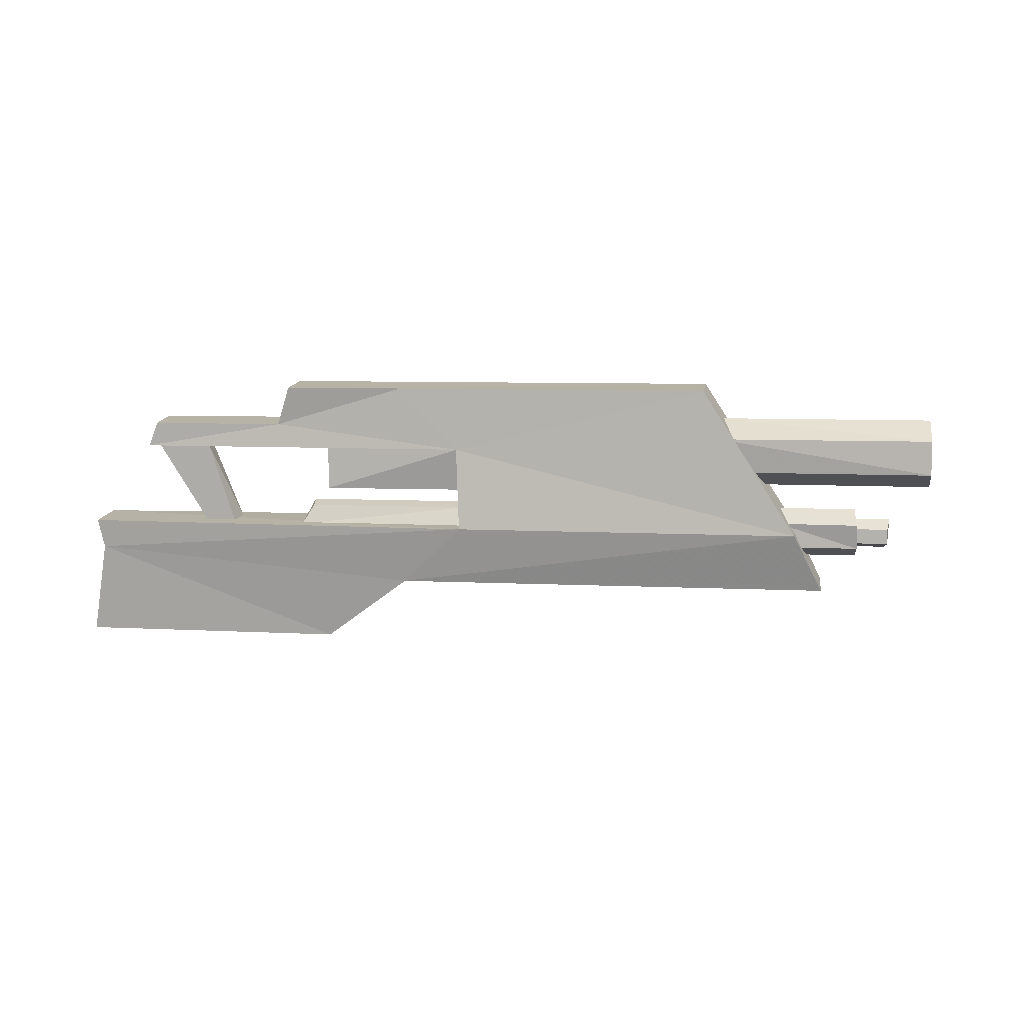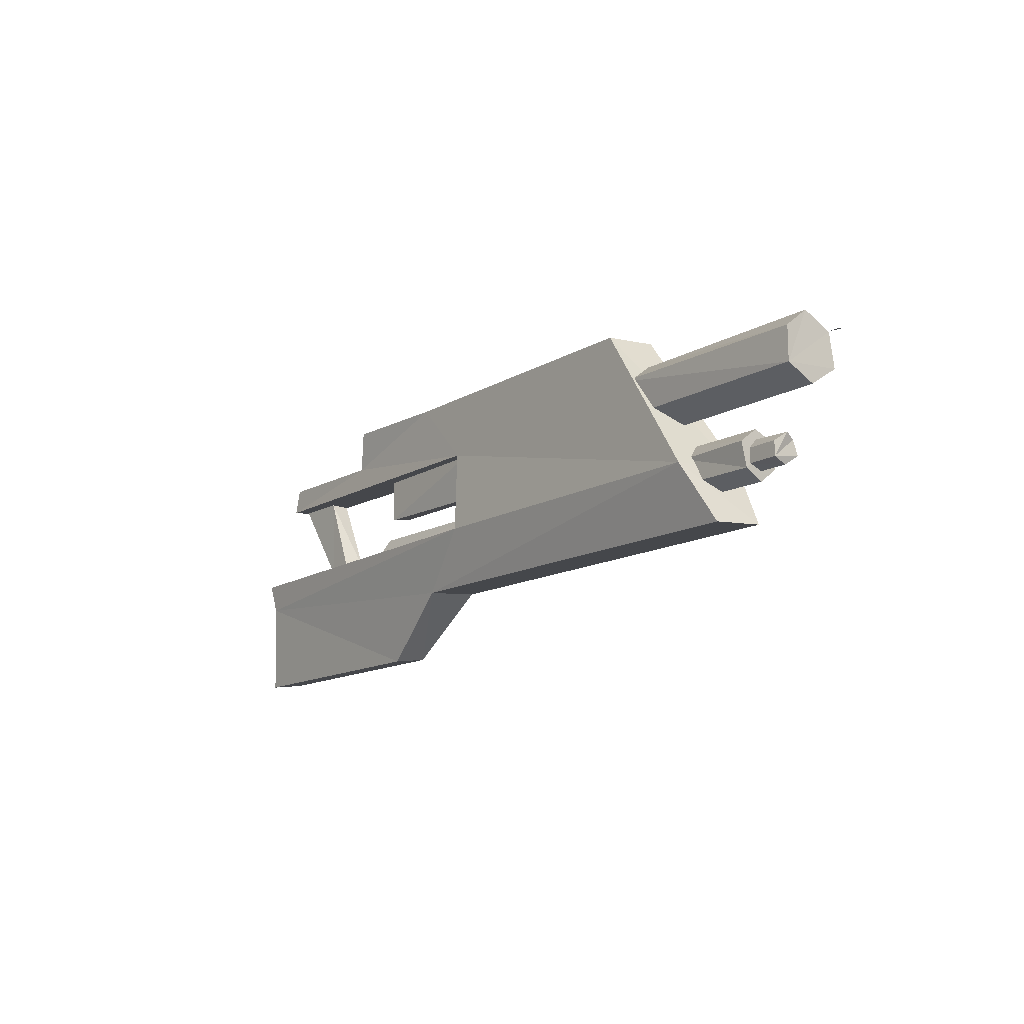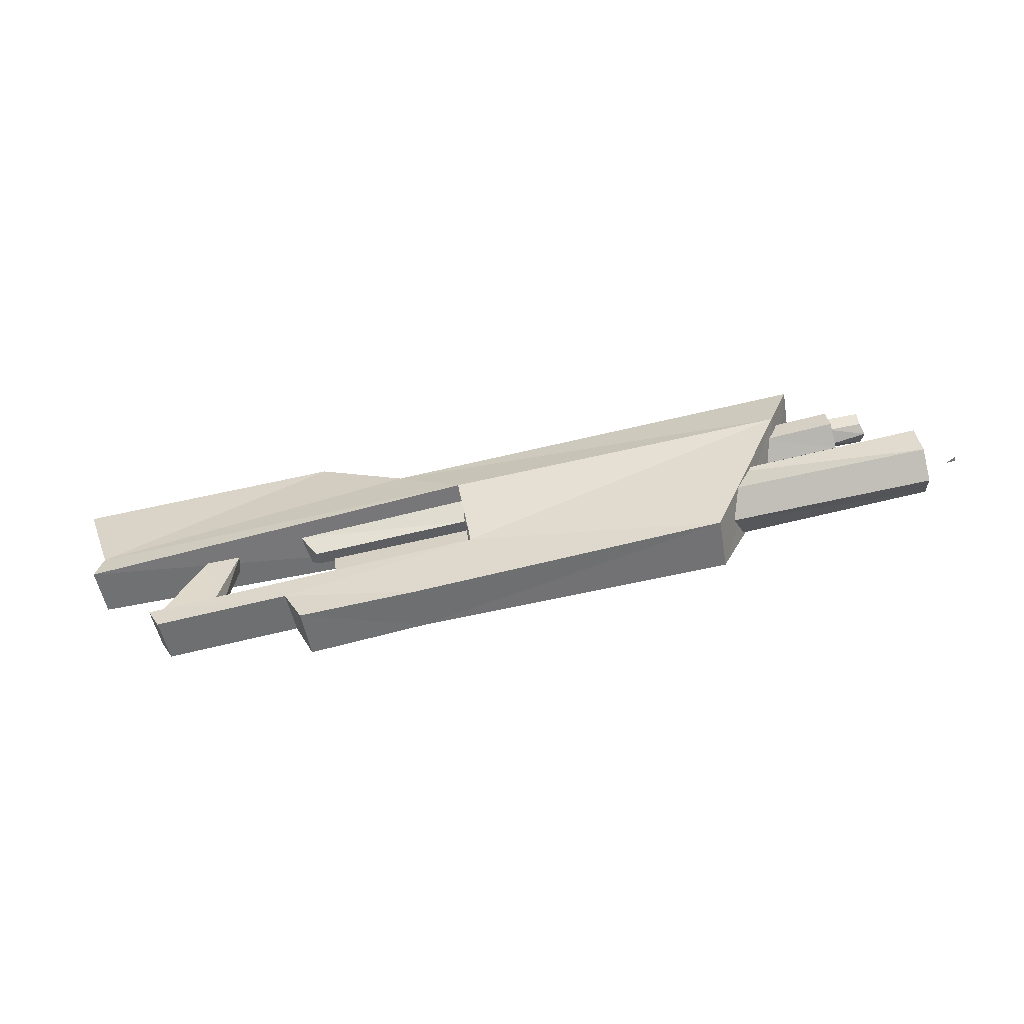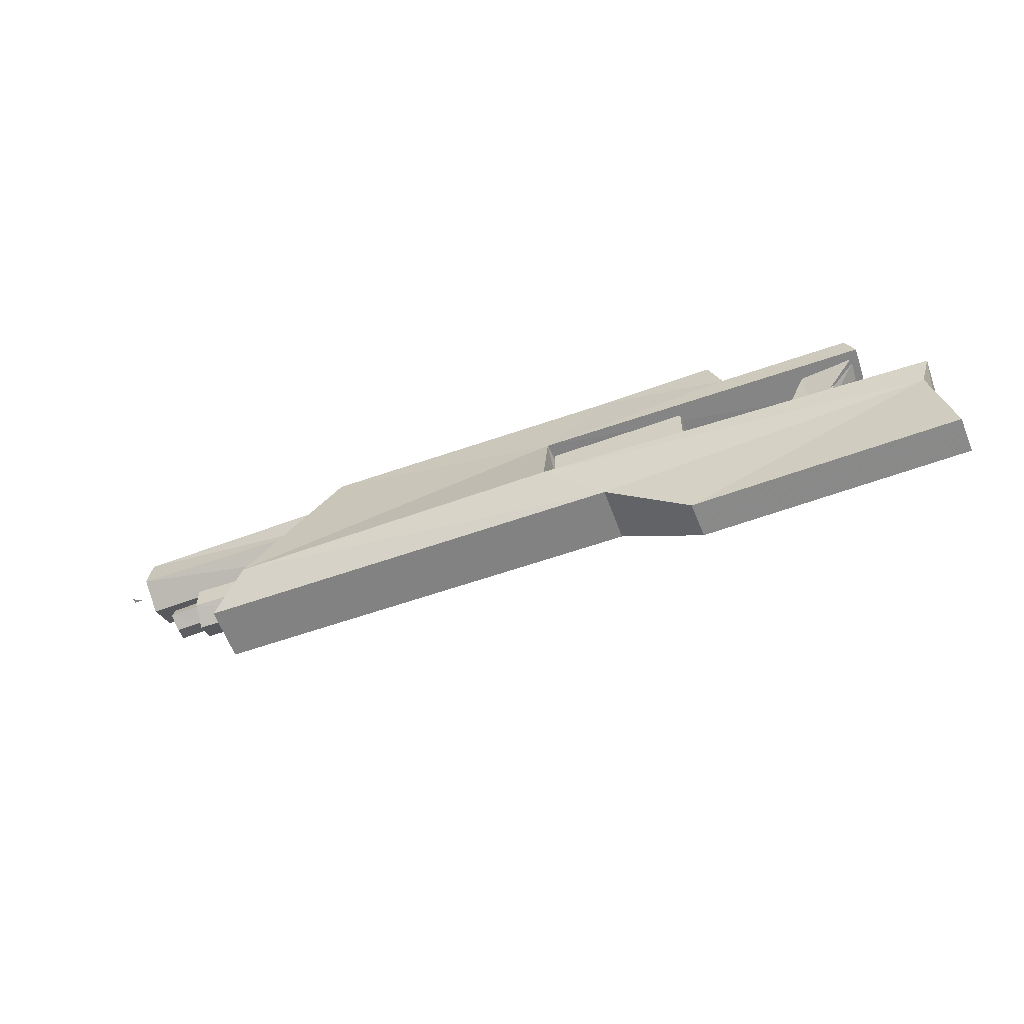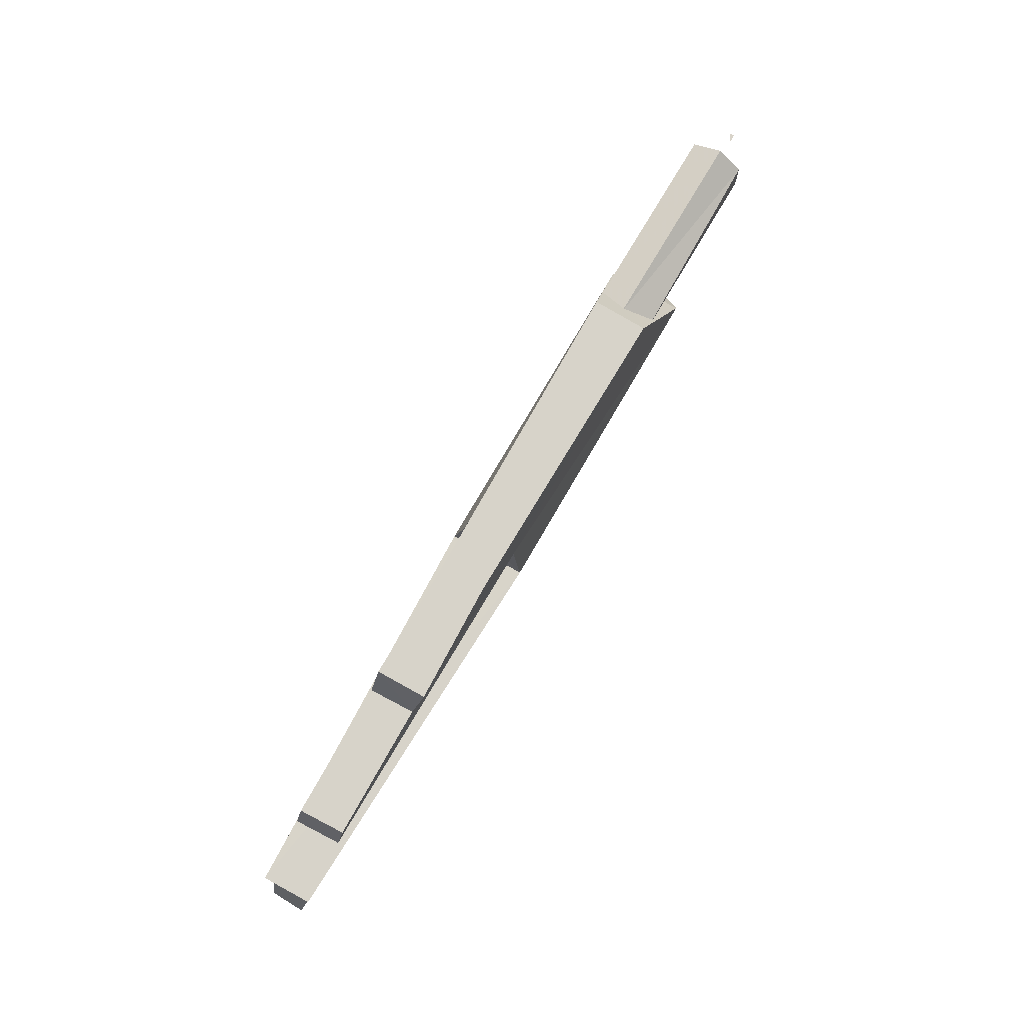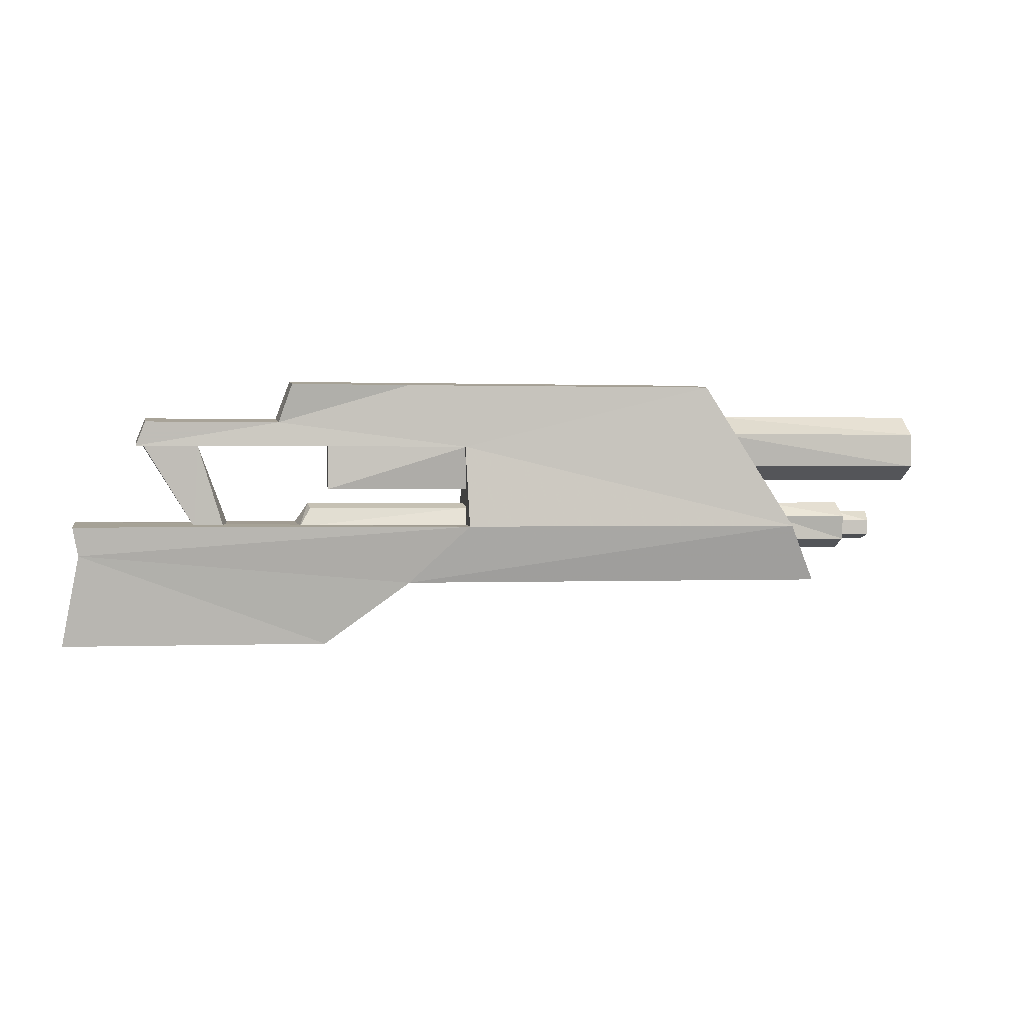
<metadata>
{"format":"obj","ext":"obj","renderer":"f3d","projection":"perspective","resolution":1024,"background":"white","views":[{"elev":6.9,"azim":-161.1,"up":"+Y"},{"elev":-13.6,"azim":-118.5,"up":"+Y"},{"elev":29.7,"azim":172.9,"up":"+Z"},{"elev":-56.2,"azim":30.9,"up":"+Y"},{"elev":74.6,"azim":129.7,"up":"+Y"},{"elev":0.7,"azim":-179.1,"up":"+Y"}]}
</metadata>
<code>
v 0.01 -0.1 -0.1
v 0.03 -0.09 0
v -0.81 -0.1 0.01
v -0.78 -0.09 0.17
v -0.79 0.08 0.13
v -0.8 0.07 0.02
v -0.14 0.12 -0.09
v -0.12 0.07 -0.09
v -0.12 0.13 0
v -0.1 0.08 0
v -1.47 -0.13 0.17
v -1.62 -0.15 0.24
v -1.46 -0.15 0.21
v -1.61 -0.12 0.28
v -1.46 -0.12 0.25
v -1.61 -0.07 0.28
v -1.46 -0.07 0.25
v -1.62 -0.05 0.23
v -1.46 -0.05 0.2
v -1.63 -0.08 0.19
v -1.47 -0.08 0.17
v -1.63 -0.13 0.2
v -0.79 -0.09 0.13
v -0.79 -0.05 0.1
v -0.43 -0.09 0.06
v -0.46 -0.05 0.04
v -0.47 -0.06 0.01
v -0.8 -0.06 0.07
v -0.45 -0.1 -0.01
v -0.8 -0.1 0.05
v -0.51 0.07 0
v -0.8 0.07 0.04
v -0.51 -0.02 0
v -0.8 -0.02 0.06
v -0.5 -0.01 0.05
v -0.5 0.08 0.05
v -0.79 -0.01 0.1
v -0.13 0.07 -0.06
v -0.24 0.07 -0.04
v -0.23 -0.1 -0.03
v -0.29 -0.1 -0.02
v -0.22 -0.09 0.01
v -0.12 0.07 -0.02
v -0.23 0.07 0
v -0.29 -0.09 0.02
v -1.54 -0.21 0.29
v -1.48 -0.09 0.29
v -0.66 -0.21 0.13
v 0.01 -0.15 0
v 0.05 -0.34 0
v -0.49 -0.34 0.09
v -0.79 0.08 0.1
v -0.12 0.07 -0.01
v -1.68 -0.13 0.25
v -1.68 -0.11 0.28
v -1.62 -0.13 0.24
v -1.61 -0.11 0.27
v -1.68 -0.08 0.27
v -1.61 -0.08 0.26
v -1.69 -0.07 0.25
v -1.62 -0.07 0.23
v -1.69 -0.09 0.22
v -1.62 -0.09 0.21
v -1.69 -0.12 0.22
v -1.62 -0.12 0.21
v -1.56 -0.22 0.18
v -1.51 -0.1 0.13
v -0.68 -0.22 0.02
v -0 -0.16 -0.09
v 0.04 -0.35 -0.07
v -0.5 -0.35 0.02
v -1.32 0.2 0.1
v -1.3 0.21 0.21
v -1.78 0.1 0.19
v -1.35 0.1 0.11
v -1.78 0.03 0.19
v -1.35 0.03 0.12
v -1.77 0 0.25
v -1.34 0 0.18
v -1.76 0.04 0.31
v -1.33 0.04 0.23
v -1.76 0.11 0.3
v -1.33 0.11 0.23
v -1.77 0.14 0.24
v -1.34 0.14 0.17
v -0.68 0.2 0
v -0.41 0.12 -0.04
v -0.44 0.2 -0.05
v -0.66 0.21 0.09
v -0.39 0.13 0.05
v -0.42 0.21 0.05
v -1.826 0.08322 0.2489
v -1.845 0.08322 0.2524
v -1.844 0.08405 0.2622
o Node 0
f 3 2 1
f 4 2 3
f 4 4 3
f 4 4 4
f 4 4 4
f 5 4 4
f 3 5 4
f 6 5 3
f 6 6 3
f 7 6 6
f 7 7 6
f 8 7 7
f 9 8 7
f 10 8 9
f 10 10 9
f 6 10 10
f 6 6 10
f 5 6 6
f 8 5 6
f 10 5 8
f 10 10 8
f 11 10 10
f 11 11 10
f 12 11 11
f 13 12 11
f 14 12 13
f 15 14 13
f 16 14 15
f 17 16 15
f 18 16 17
f 19 18 17
f 20 18 19
f 21 20 19
f 22 20 21
f 11 22 21
f 12 22 11
f 12 12 11
f 23 12 12
f 23 23 12
f 24 23 23
f 25 24 23
f 26 24 25
f 26 26 25
f 27 26 26
f 27 27 26
f 28 27 27
f 29 28 27
f 30 28 29
f 30 30 29
f 26 30 30
f 26 26 30
f 24 26 26
f 27 24 26
f 28 24 27
f 28 28 27
f 25 28 28
f 25 25 28
f 26 25 25
f 29 26 25
f 27 26 29
f 27 27 29
f 31 27 27
f 31 31 27
f 32 31 31
f 33 32 31
f 34 32 33
f 34 34 33
f 35 34 34
f 35 35 34
f 36 35 35
f 33 36 35
f 31 36 33
f 31 31 33
f 37 31 31
f 37 37 31
f 35 37 37
f 34 35 37
f 33 35 34
f 33 33 34
f 38 33 33
f 38 38 33
f 39 38 38
f 40 39 38
f 41 39 40
f 41 41 40
f 42 41 41
f 42 42 41
f 43 42 42
f 40 43 42
f 38 43 40
f 38 38 40
f 44 38 38
f 44 44 38
f 45 44 44
f 39 45 44
f 41 45 39
f 41 41 39
f 46 41 41
f 46 46 41
f 47 46 46
f 48 47 46
f 4 47 48
f 49 4 48
f 2 4 49
f 2 2 49
f 50 2 2
f 50 50 2
f 51 50 50
f 49 51 50
f 48 51 49
f 48 48 49
f 36 48 48
f 36 36 48
f 35 36 36
f 52 35 36
f 37 35 52
f 37 37 52
f 53 37 37
f 53 53 37
f 42 53 53
f 44 42 53
f 45 42 44
f 45 45 44
f 54 45 45
f 54 54 45
f 55 54 54
f 56 55 54
f 55 55 56
f 57 55 56
f 58 55 57
f 59 58 57
f 60 58 59
f 61 60 59
f 62 60 61
f 63 62 61
f 64 62 63
f 65 64 63
f 54 64 65
f 56 54 65
f 56 54 56
f 66 56 56
f 66 56 66
f 67 66 66
f 68 66 67
f 3 68 67
f 69 68 3
f 1 69 3
f 1 69 1
f 70 1 1
f 70 1 70
f 71 70 70
f 69 70 71
f 68 69 71
f 68 69 68
f 50 68 68
f 50 68 50
f 70 50 50
f 49 50 70
f 69 49 70
f 2 49 69
f 1 2 69
f 1 2 1
f 70 1 1
f 70 1 70
f 50 70 70
f 71 70 50
f 51 71 50
f 68 71 51
f 48 68 51
f 66 68 48
f 46 66 48
f 46 66 46
f 66 46 46
f 66 46 66
f 46 66 66
f 67 66 46
f 47 67 46
f 72 67 47
f 73 72 47
f 73 72 73
f 74 73 73
f 74 73 74
f 75 74 74
f 76 74 75
f 77 76 75
f 78 76 77
f 79 78 77
f 80 78 79
f 81 80 79
f 82 80 81
f 83 82 81
f 84 82 83
f 85 84 83
f 74 84 85
f 75 74 85
f 75 74 75
f 3 75 75
f 3 75 3
f 67 3 3
f 6 3 67
f 72 6 67
f 6 6 72
f 86 6 72
f 87 6 86
f 88 87 86
f 88 87 88
f 6 88 88
f 6 88 6
f 87 6 6
f 8 6 87
f 7 8 87
f 7 8 7
f 12 7 7
f 12 7 12
f 14 12 12
f 22 12 14
f 16 22 14
f 22 22 16
f 18 22 16
f 20 22 18
f 20 20 18
f 4 20 20
f 4 4 20
f 47 4 4
f 5 47 4
f 73 47 5
f 5 73 5
f 89 73 5
f 90 89 5
f 91 89 90
f 91 91 90
f 5 91 91
f 5 5 91
f 90 5 5
f 10 90 5
f 9 90 10
f 9 9 10
f 62 9 9
f 62 62 9
f 60 62 62
f 64 60 62
f 58 60 64
f 64 58 64
f 55 58 64
f 54 55 64
f 54 55 54
f 78 54 54
f 78 54 78
f 80 78 78
f 76 78 80
f 82 76 80
f 76 76 82
f 84 76 82
f 74 76 84
f 74 74 84
f 7 74 74
f 7 7 74
f 9 7 7
f 87 9 7
f 90 9 87
f 87 90 87
f 91 90 87
f 88 91 87
f 91 91 88
f 86 91 88
f 89 91 86
f 86 89 86
f 73 89 86
f 72 73 86
o Node 1
f 94 93 92

</code>
